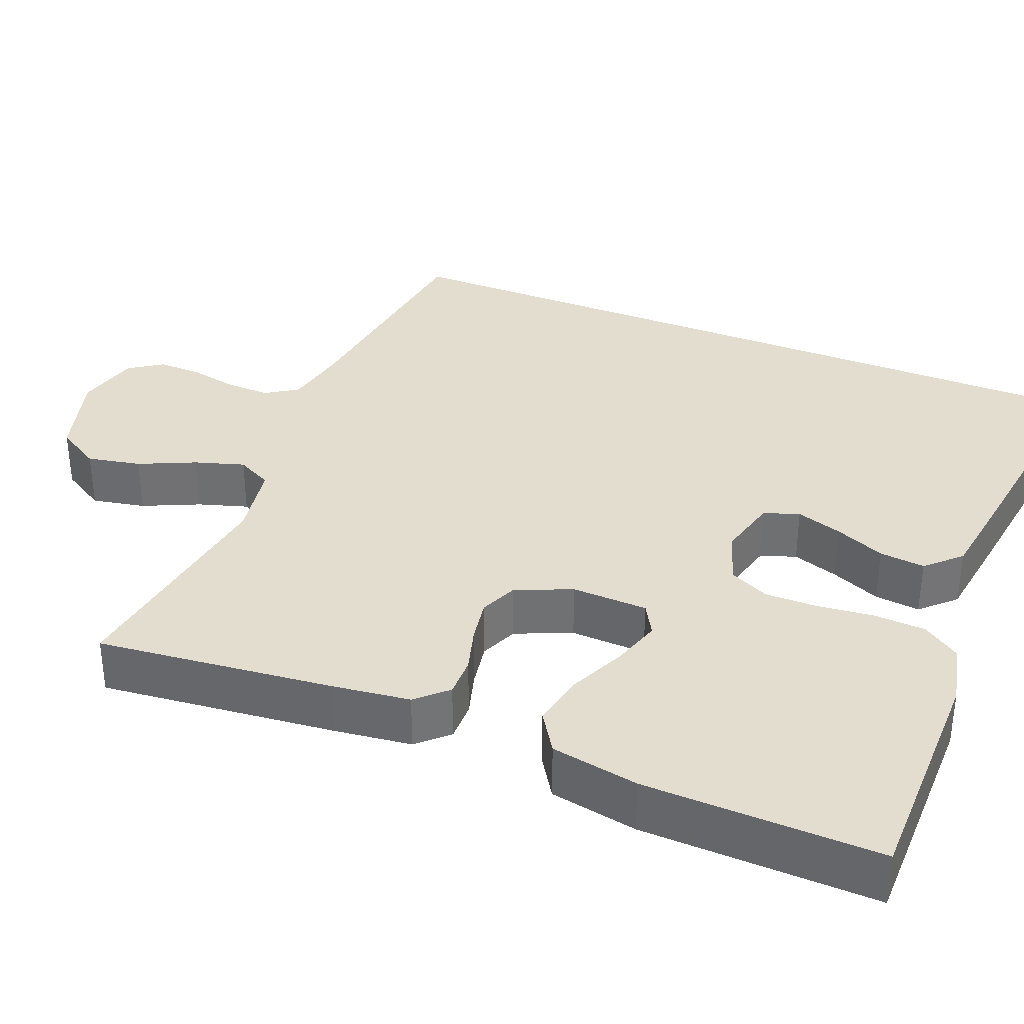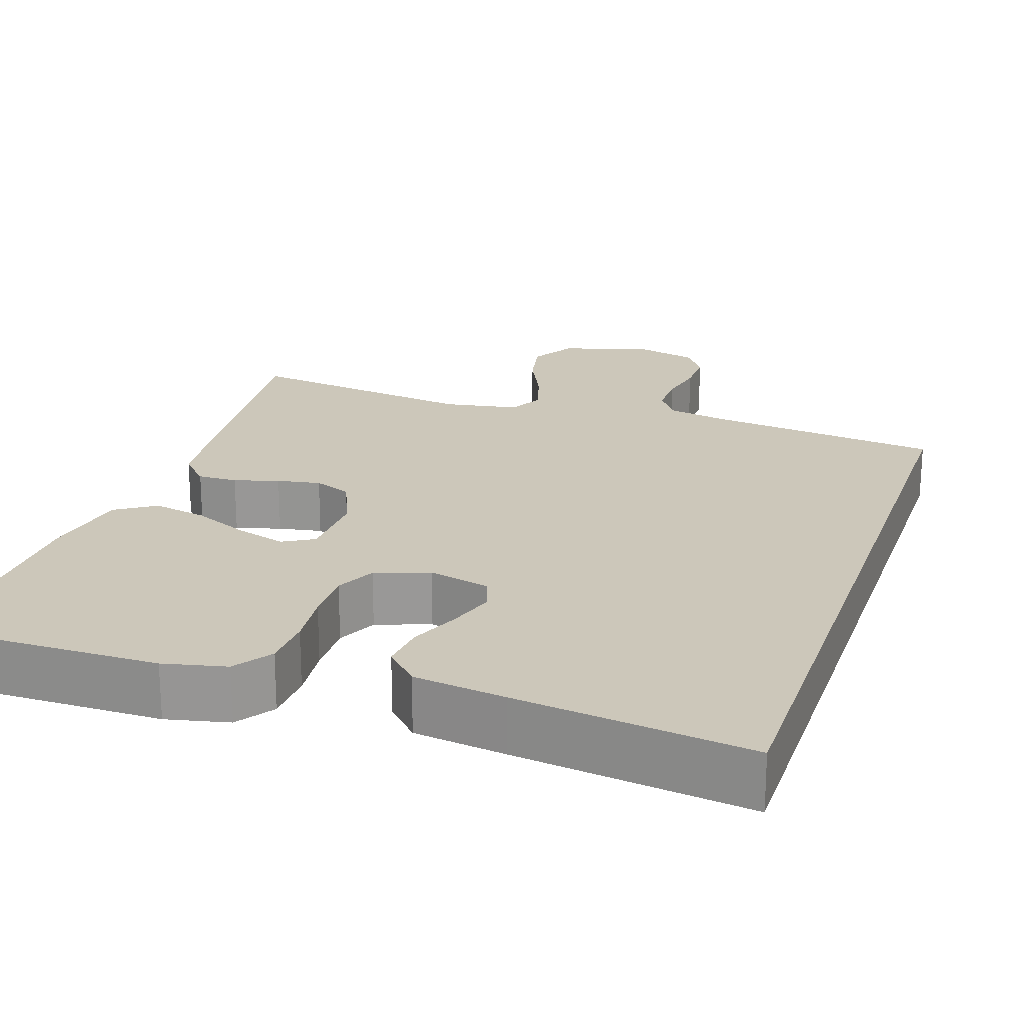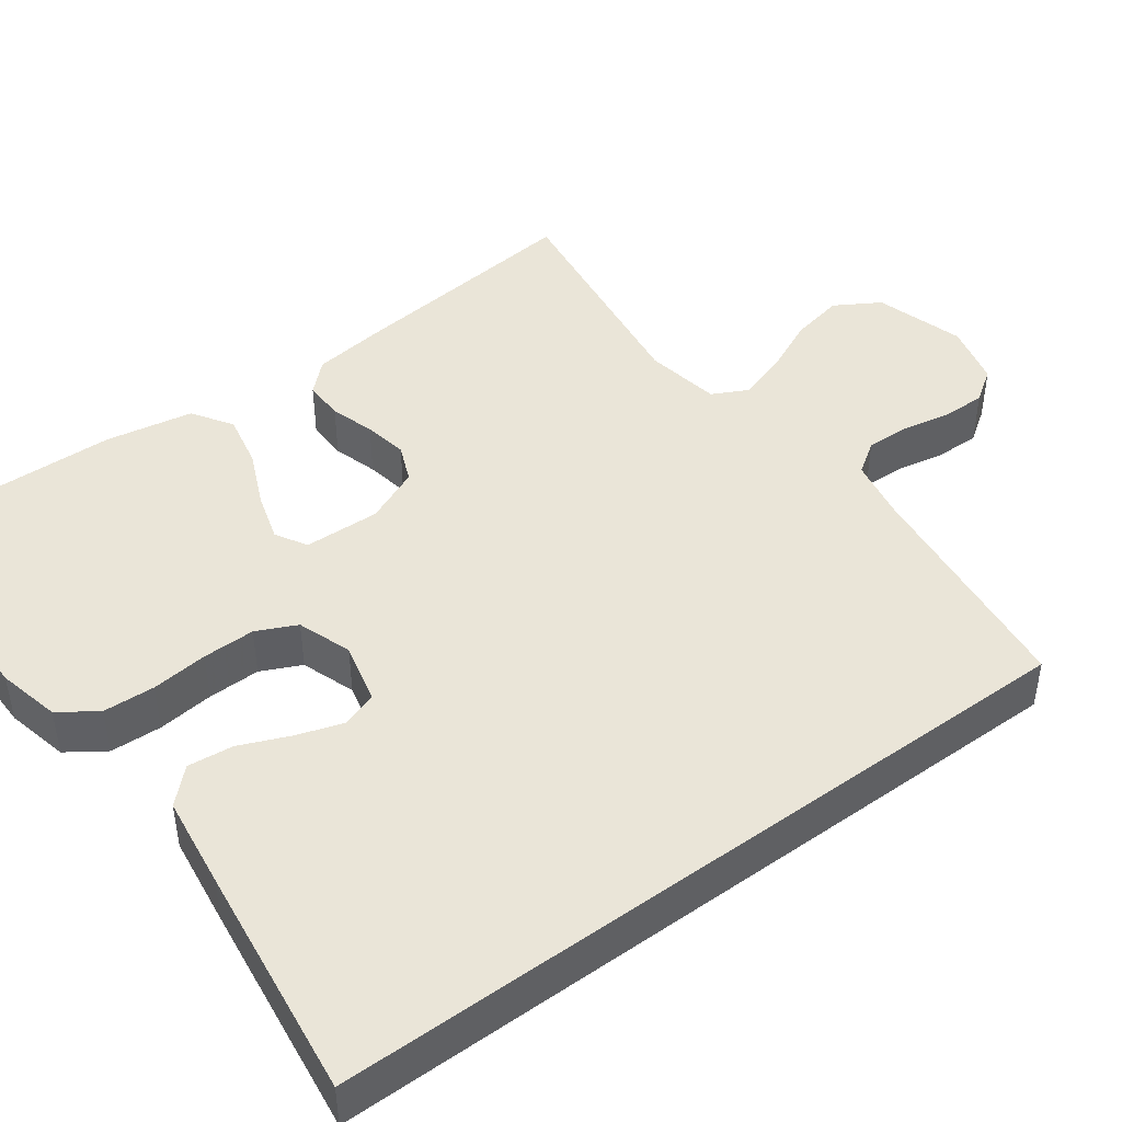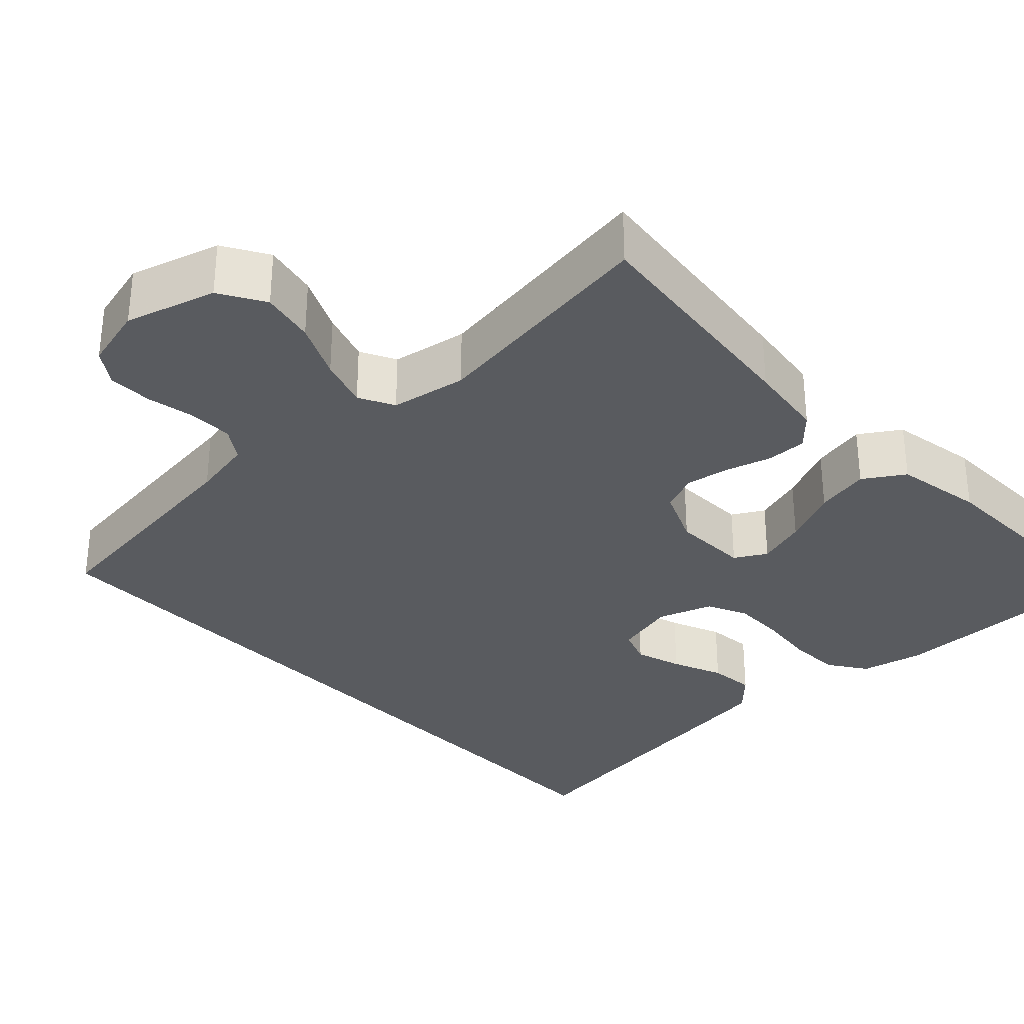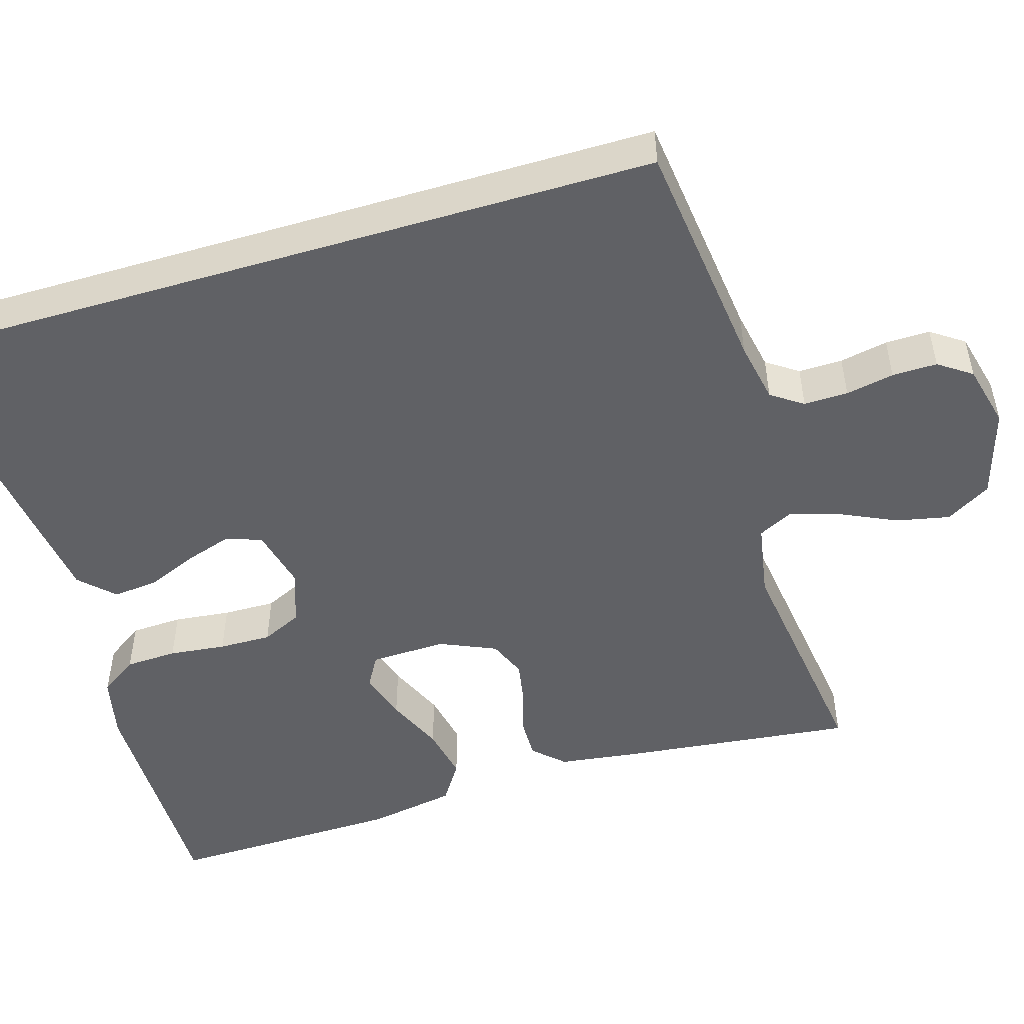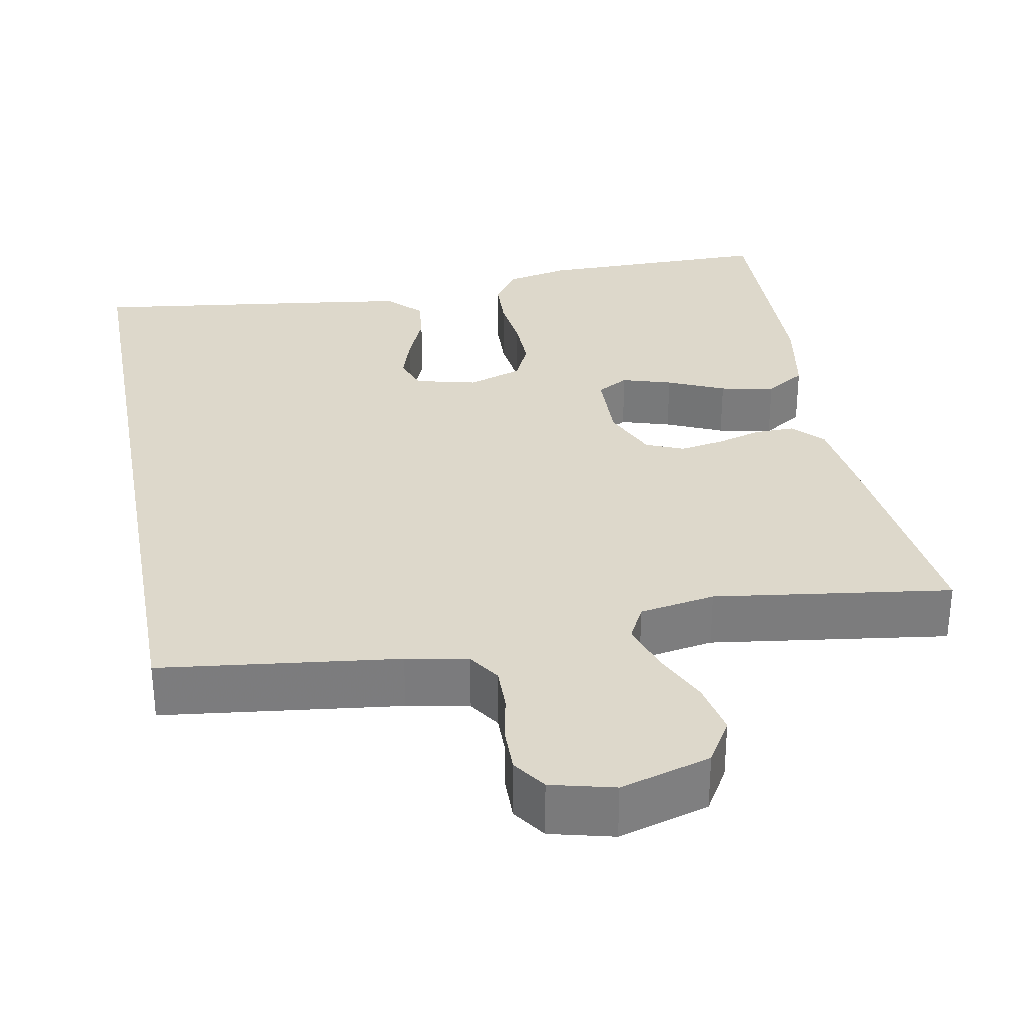
<metadata>
{"format":"obj","ext":"obj","renderer":"f3d","projection":"perspective","resolution":1024,"background":"white","views":[{"elev":34.9,"azim":-67.7,"up":"+Y"},{"elev":21.4,"azim":18.6,"up":"+Y"},{"elev":44.8,"azim":53.6,"up":"+Y"},{"elev":-32.2,"azim":-136.6,"up":"+Y"},{"elev":-49.7,"azim":106.7,"up":"+Y"},{"elev":31.4,"azim":169.5,"up":"+Y"}]}
</metadata>
<code>
v -0.5 0.07 -0.5
v -0.467 0.07 -0.2
v -0.454 0.07 -0.101
v -0.418 0.07 -0.063
v -0.367 0.07 -0.064
v -0.31 0.07 -0.081
v -0.254 0.07 -0.091
v -0.206 0.07 -0.071
v -0.175 0.07 0
v -0.178 0.07 0.097
v -0.218 0.07 0.12
v -0.281 0.07 0.101
v -0.353 0.07 0.069
v -0.422 0.07 0.055
v -0.473 0.07 0.088
v -0.493 0.07 0.2
v -0.5 0.07 0.5
v -0.2 0.07 0.499
v -0.12 0.07 0.481
v -0.087 0.07 0.433
v -0.084 0.07 0.367
v -0.092 0.07 0.295
v -0.093 0.07 0.228
v -0.069 0.07 0.177
v 0 0.07 0.153
v 0.078 0.07 0.172
v 0.094 0.07 0.217
v 0.075 0.07 0.276
v 0.048 0.07 0.34
v 0.042 0.07 0.398
v 0.083 0.07 0.44
v 0.2 0.07 0.456
v 0.5 0.07 0.495
v 0.5 0.07 -0.487
v 0.2 0.07 -0.523
v 0.122 0.07 -0.538
v 0.095 0.07 -0.578
v 0.096 0.07 -0.634
v 0.108 0.07 -0.695
v 0.109 0.07 -0.752
v 0.08 0.07 -0.794
v 0 0.07 -0.814
v -0.114 0.07 -0.78
v -0.148 0.07 -0.723
v -0.134 0.07 -0.655
v -0.101 0.07 -0.584
v -0.081 0.07 -0.521
v -0.104 0.07 -0.476
v -0.2 0.07 -0.459
v -0.5 0 -0.5
v -0.467 0 -0.2
v -0.454 0 -0.101
v -0.418 0 -0.063
v -0.367 0 -0.064
v -0.31 0 -0.081
v -0.254 0 -0.091
v -0.206 0 -0.071
v -0.175 0 0
v -0.178 0 0.097
v -0.218 0 0.12
v -0.281 0 0.101
v -0.353 0 0.069
v -0.422 0 0.055
v -0.473 0 0.088
v -0.493 0 0.2
v -0.5 0 0.5
v -0.2 0 0.499
v -0.12 0 0.481
v -0.087 0 0.433
v -0.084 0 0.367
v -0.092 0 0.295
v -0.093 0 0.228
v -0.069 0 0.177
v 0 0 0.153
v 0.078 0 0.172
v 0.094 0 0.217
v 0.075 0 0.276
v 0.048 0 0.34
v 0.042 0 0.398
v 0.083 0 0.44
v 0.2 0 0.456
v 0.5 0 0.495
v 0.5 0 -0.487
v 0.2 0 -0.523
v 0.122 0 -0.538
v 0.095 0 -0.578
v 0.096 0 -0.634
v 0.108 0 -0.695
v 0.109 0 -0.752
v 0.08 0 -0.794
v 0 0 -0.814
v -0.114 0 -0.78
v -0.148 0 -0.723
v -0.134 0 -0.655
v -0.101 0 -0.584
v -0.081 0 -0.521
v -0.104 0 -0.476
v -0.2 0 -0.459
f 44 45 46
f 43 44 46
f 42 43 46
f 41 42 46
f 40 41 46
f 39 40 46
f 38 39 46
f 37 38 46 47
f 36 37 47 48
f 33 34 35
f 32 33 35
f 31 32 35
f 28 29 30 31
f 27 28 31
f 27 31 35
f 35 36 48
f 27 35 48
f 26 27 48
f 20 21 22
f 19 20 22
f 18 19 22
f 17 18 22
f 16 17 22
f 15 16 22
f 14 15 22
f 13 14 22
f 12 13 22
f 11 12 22 23
f 10 11 23 24
f 4 5 6
f 3 4 6
f 2 3 6
f 1 2 6
f 49 1 6
f 49 6 7
f 25 26 48 49
f 9 10 24 25
f 8 9 25 49
f 7 8 49
f 95 94 93
f 95 93 92
f 95 92 91
f 95 91 90
f 95 90 89
f 95 89 88
f 95 88 87
f 96 95 87 86
f 97 96 86 85
f 84 83 82
f 84 82 81
f 84 81 80
f 80 79 78 77
f 80 77 76
f 84 80 76
f 97 85 84
f 97 84 76
f 97 76 75
f 71 70 69
f 71 69 68
f 71 68 67
f 71 67 66
f 71 66 65
f 71 65 64
f 71 64 63
f 71 63 62
f 71 62 61
f 72 71 61 60
f 73 72 60 59
f 55 54 53
f 55 53 52
f 55 52 51
f 55 51 50
f 55 50 98
f 56 55 98
f 98 97 75 74
f 74 73 59 58
f 98 74 58 57
f 98 57 56
f 1 50 51 2
f 2 51 52 3
f 3 52 53 4
f 4 53 54 5
f 5 54 55 6
f 6 55 56 7
f 7 56 57 8
f 8 57 58 9
f 9 58 59 10
f 10 59 60 11
f 11 60 61 12
f 12 61 62 13
f 13 62 63 14
f 14 63 64 15
f 15 64 65 16
f 16 65 66 17
f 17 66 67 18
f 18 67 68 19
f 19 68 69 20
f 20 69 70 21
f 21 70 71 22
f 22 71 72 23
f 23 72 73 24
f 24 73 74 25
f 25 74 75 26
f 26 75 76 27
f 27 76 77 28
f 28 77 78 29
f 29 78 79 30
f 30 79 80 31
f 31 80 81 32
f 32 81 82 33
f 33 82 83 34
f 34 83 84 35
f 35 84 85 36
f 36 85 86 37
f 37 86 87 38
f 38 87 88 39
f 39 88 89 40
f 40 89 90 41
f 41 90 91 42
f 42 91 92 43
f 43 92 93 44
f 44 93 94 45
f 45 94 95 46
f 46 95 96 47
f 47 96 97 48
f 48 97 98 49
f 49 98 50 1

</code>
